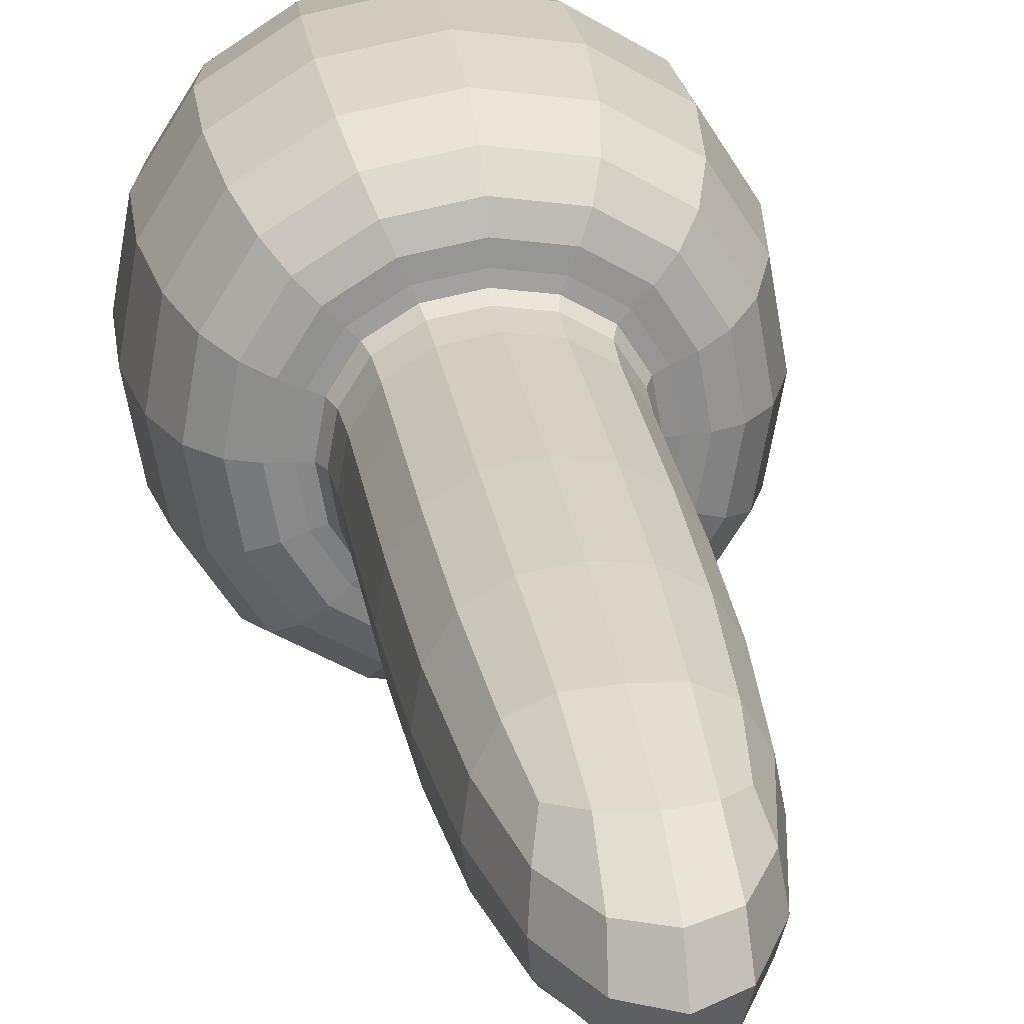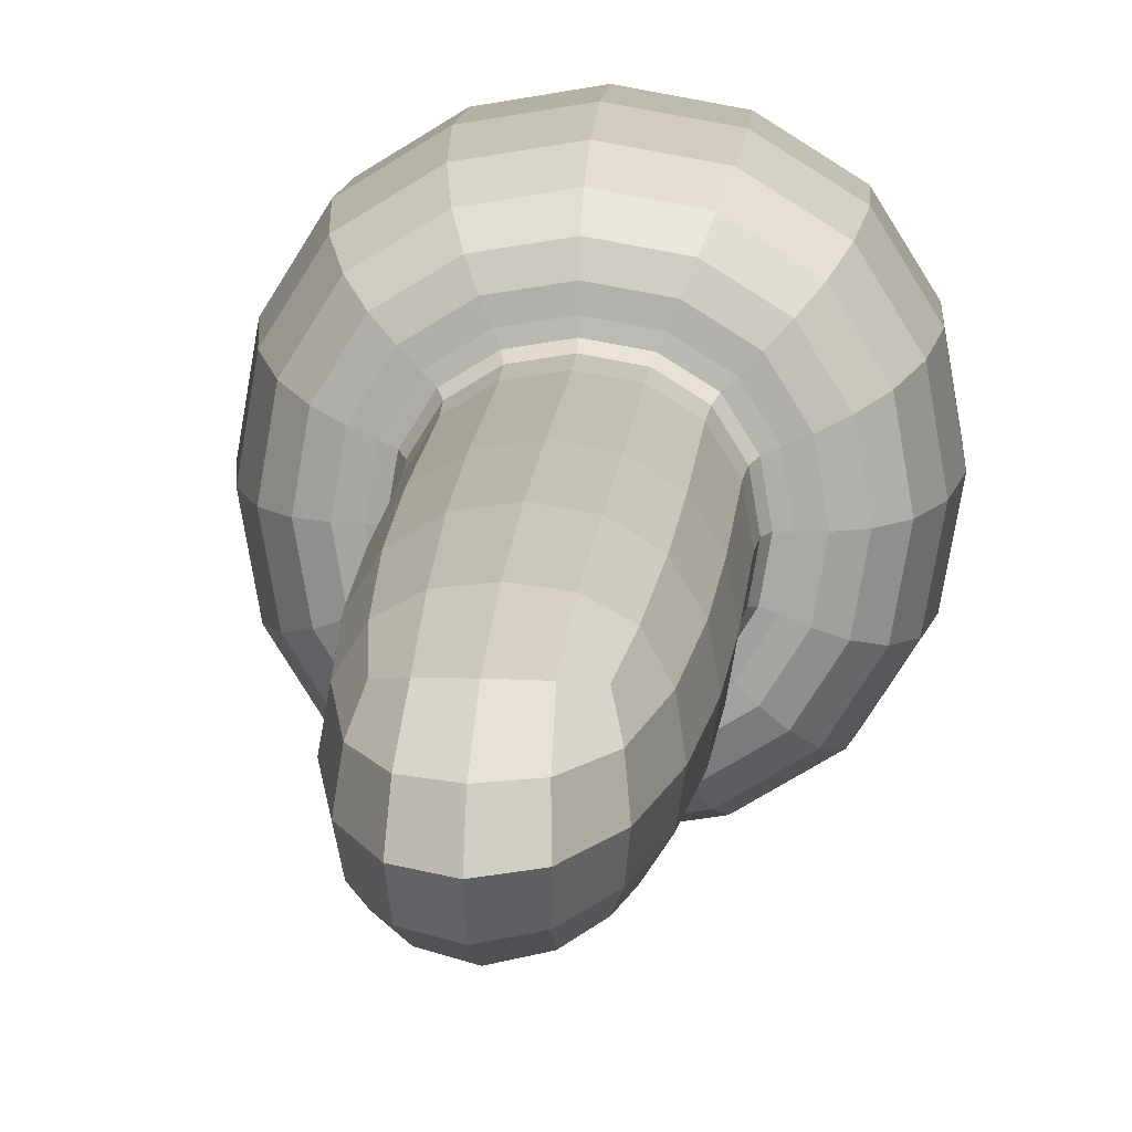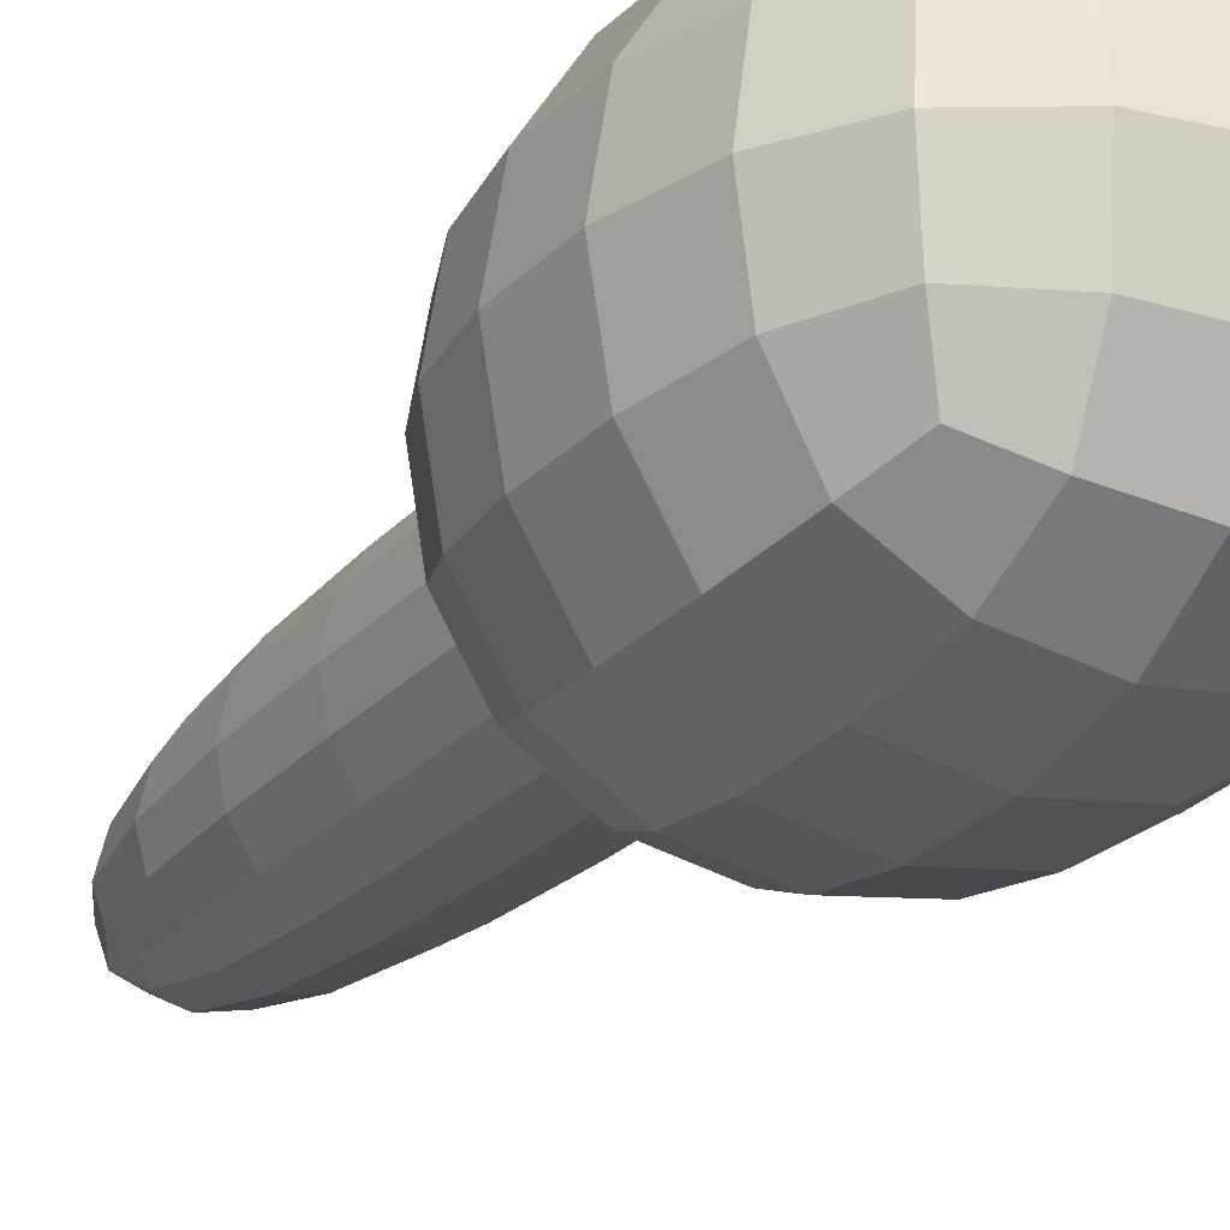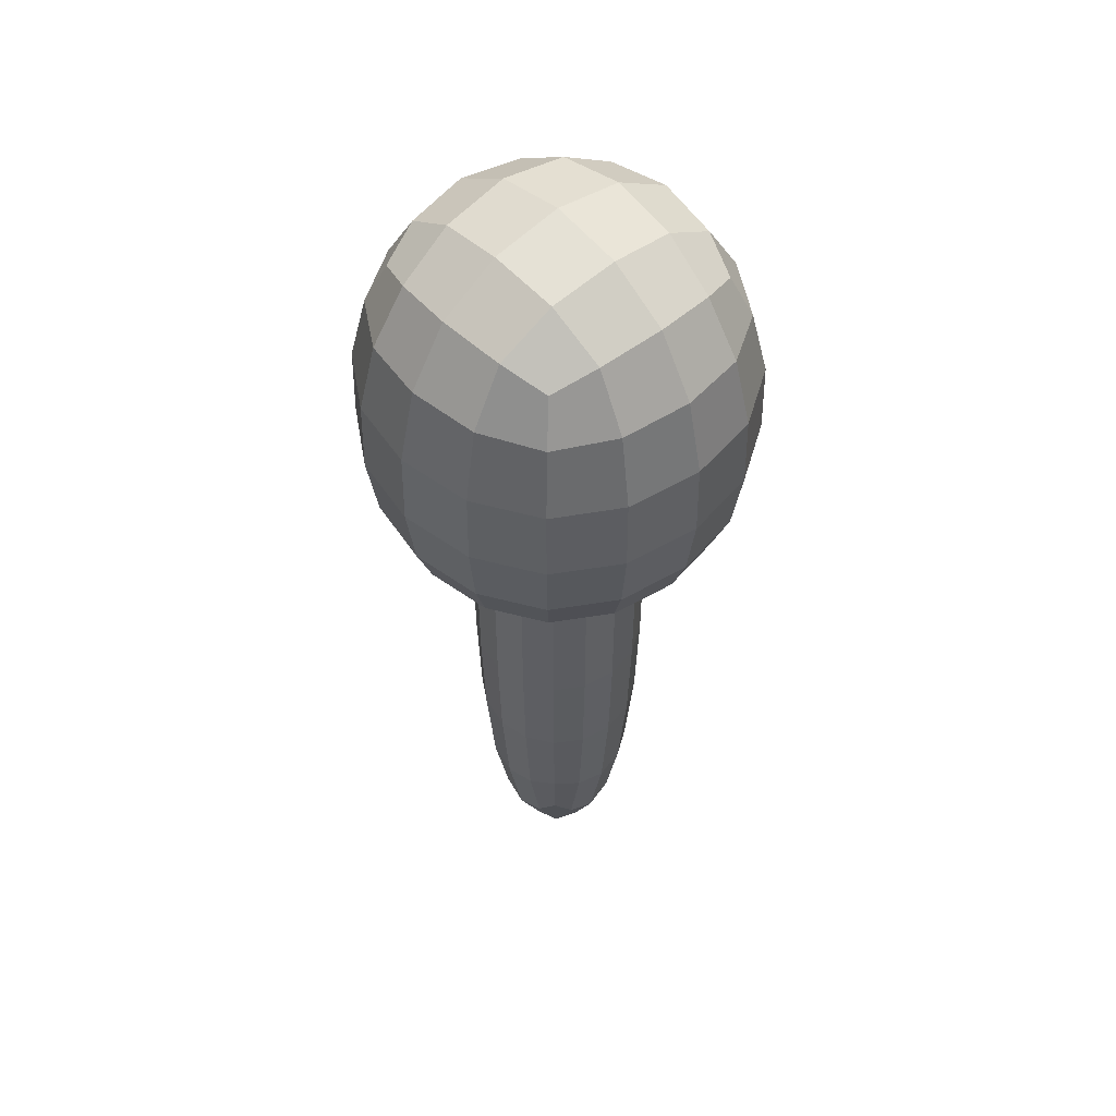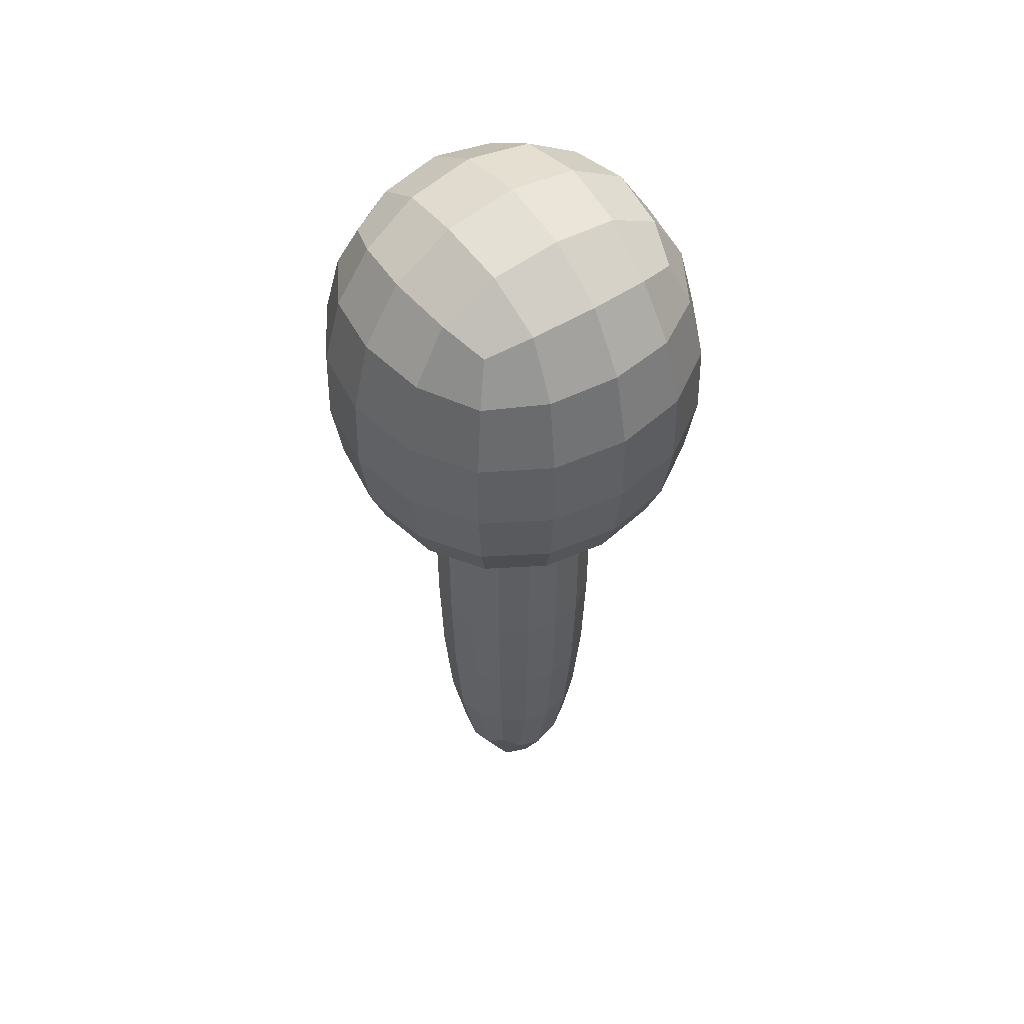
<metadata>
{"format":"obj","ext":"obj","renderer":"f3d","projection":"perspective","resolution":1024,"background":"white","views":[{"elev":26.5,"azim":171.0,"up":"+Y"},{"elev":14.1,"azim":-175.4,"up":"+Y"},{"elev":-24.4,"azim":-30.9,"up":"+Y"},{"elev":50.8,"azim":48.0,"up":"+Z"},{"elev":50.5,"azim":144.6,"up":"+Z"}]}
</metadata>
<code>
o Cube
v 0.6057 -0.6057 3.919
v 0.7319 -0.7319 2.506
v -0.6057 -0.6057 3.919
v -0.7319 -0.7319 2.506
v 0.6057 0.6057 3.919
v 0.7319 0.7319 2.506
v -0.6057 0.6057 3.919
v -0.7319 0.7319 2.506
v 0.4292 0.4292 2.102
v 0.4292 -0.4292 2.102
v -0.4292 -0.4292 2.102
v -0.4292 0.4292 2.102
v 0.3535 -0.3535 1.541
v 0.3535 0.3535 1.541
v -0.3535 0.3535 1.541
v -0.3535 -0.3535 1.541
v 0.2651 -0.2651 -0.4249
v 0.2651 0.2651 -0.4249
v -0.2651 0.2651 -0.4249
v -0.2651 -0.2651 -0.4249
v 0.4002 0.9377 2.506
v 0 1.006 2.506
v -0.4002 0.9377 2.506
v 0.9377 -0.4002 2.506
v 1.006 -0 2.506
v 0.9377 0.4002 2.506
v 0.6971 -0.6971 3.67
v 0.7635 -0.7635 3.288
v 0.7713 -0.7713 2.869
v -0.7713 0.7713 2.869
v -0.7635 0.7635 3.288
v -0.6971 0.6971 3.67
v -0.6971 -0.6971 3.67
v -0.7635 -0.7635 3.288
v -0.7713 -0.7713 2.869
v 0.6971 0.6971 3.67
v 0.7635 0.7635 3.288
v 0.7713 0.7713 2.869
v -0.694 -0.3593 4.008
v -0.7384 0 4.052
v -0.694 0.3593 4.008
v 0.3593 -0.694 4.008
v -0 -0.7384 4.052
v -0.3593 -0.694 4.008
v -0.9377 0.4002 2.506
v -1.006 0 2.506
v -0.9377 -0.4002 2.506
v -0.3593 0.694 4.008
v 0 0.7384 4.052
v 0.3593 0.694 4.008
v 0.694 0.3593 4.008
v 0.7384 0 4.052
v 0.694 -0.3593 4.008
v -0.4002 -0.9377 2.506
v -0 -1.006 2.506
v 0.4002 -0.9377 2.506
v 0.5499 -0.2347 2.102
v 0.5901 -0 2.102
v 0.5499 0.2347 2.102
v 0.2347 0.5499 2.102
v -0 0.5901 2.102
v -0.2347 0.5499 2.102
v -0.2347 -0.5499 2.102
v -0 -0.5901 2.102
v 0.2347 -0.5499 2.102
v -0.5499 0.2347 2.102
v -0.5901 0 2.102
v -0.5499 -0.2347 2.102
v 0.4978 0.4978 2.109
v 0.5805 0.5805 2.153
v 0.6633 0.6633 2.273
v 0.6633 -0.6633 2.273
v 0.5805 -0.5805 2.153
v 0.4978 -0.4978 2.109
v -0.6633 -0.6633 2.273
v -0.5805 -0.5805 2.153
v -0.4978 -0.4978 2.109
v -0.6633 0.6633 2.273
v -0.5805 0.5805 2.153
v -0.4978 0.4978 2.109
v 0.4529 -0.1933 1.541
v 0.4861 -0 1.541
v 0.4529 0.1933 1.541
v 0.1933 0.4529 1.541
v 0 0.4861 1.541
v -0.1933 0.4529 1.541
v -0.1933 -0.4529 1.541
v -0 -0.4861 1.541
v 0.1933 -0.4529 1.541
v -0.4529 0.1933 1.541
v -0.4861 0 1.541
v -0.4529 -0.1933 1.541
v -0.3854 -0.3854 2.094
v -0.363 -0.363 2.032
v -0.3547 -0.3547 1.865
v 0.3547 -0.3547 1.865
v 0.363 -0.363 2.032
v 0.3854 -0.3854 2.094
v 0.3547 0.3547 1.865
v 0.363 0.363 2.032
v 0.3854 0.3854 2.094
v -0.3854 0.3854 2.094
v -0.363 0.363 2.032
v -0.3547 0.3547 1.865
v 0.3038 -0.1573 -0.5478
v 0.3232 -0 -0.6095
v 0.3038 0.1573 -0.5478
v 0.1573 0.3038 -0.5478
v 0 0.3232 -0.6095
v -0.1573 0.3038 -0.5478
v -0.1573 -0.3038 -0.5478
v 0 -0.3232 -0.6095
v 0.1573 -0.3038 -0.5478
v -0.3038 0.1573 -0.5478
v -0.3232 0 -0.6095
v -0.3038 -0.1573 -0.5478
v -0.3516 -0.3516 1.036
v -0.3384 -0.3384 0.454
v -0.3057 -0.3057 -0.07771
v 0.3057 -0.3057 -0.07771
v 0.3384 -0.3384 0.454
v 0.3516 -0.3516 1.036
v 0.3057 0.3057 -0.07771
v 0.3384 0.3384 0.454
v 0.3516 0.3516 1.036
v -0.3516 0.3516 1.036
v -0.3384 0.3384 0.454
v -0.3057 0.3057 -0.07771
v 0.383 -0.383 4.197
v 0.4035 -0 4.261
v 0.383 0.383 4.197
v 0 -0.4035 4.261
v 0 0 4.331
v 0 0.4035 4.261
v -0.383 -0.383 4.197
v -0.4035 0 4.261
v -0.383 0.383 4.197
v -0.9883 -0.4218 2.87
v -0.9787 -0.4174 3.294
v -0.887 -0.3847 3.694
v -1.061 0 2.87
v -1.051 0 3.301
v -0.9513 -0 3.716
v -0.9883 0.4218 2.87
v -0.9787 0.4174 3.294
v -0.887 0.3847 3.694
v -0.4218 0.9883 2.87
v -0.4174 0.9787 3.294
v -0.3847 0.887 3.694
v 0 1.061 2.87
v 0 1.051 3.301
v -0 0.9513 3.716
v 0.4218 0.9883 2.87
v 0.4174 0.9787 3.294
v 0.3847 0.887 3.694
v 0.2108 -0.4938 2.094
v 0 -0.53 2.094
v -0.2108 -0.4938 2.094
v 0.1985 -0.465 2.032
v -0 -0.4991 2.032
v -0.1985 -0.465 2.032
v 0.194 -0.4544 1.865
v -0 -0.4877 1.865
v -0.194 -0.4544 1.865
v 0.4218 -0.9883 2.87
v 0.4174 -0.9787 3.294
v 0.3847 -0.887 3.694
v -0 -1.061 2.87
v -0 -1.051 3.301
v 0 -0.9513 3.716
v -0.4218 -0.9883 2.87
v -0.4174 -0.9787 3.294
v -0.3847 -0.887 3.694
v 0.9883 0.4218 2.87
v 0.9787 0.4174 3.294
v 0.887 0.3847 3.694
v 1.061 -0 2.87
v 1.051 -0 3.301
v 0.9513 0 3.716
v 0.9883 -0.4218 2.87
v 0.9787 -0.4174 3.294
v 0.887 -0.3847 3.694
v 0.8498 0.3627 2.273
v 0.912 -0 2.273
v 0.8498 -0.3627 2.273
v 0.7438 0.3175 2.153
v 0.7982 -0 2.153
v 0.7438 -0.3175 2.153
v 0.6377 0.2722 2.109
v 0.6844 -0 2.109
v 0.6377 -0.2722 2.109
v 0.3627 -0.8498 2.273
v -0 -0.912 2.273
v -0.3627 -0.8498 2.273
v 0.3175 -0.7438 2.153
v 0 -0.7982 2.153
v -0.3175 -0.7438 2.153
v 0.2722 -0.6377 2.109
v 0 -0.6844 2.109
v -0.2722 -0.6377 2.109
v -0.8498 -0.3627 2.273
v -0.912 0 2.273
v -0.8498 0.3627 2.273
v -0.7438 -0.3175 2.153
v -0.7982 0 2.153
v -0.7438 0.3175 2.153
v -0.6377 -0.2722 2.109
v -0.6844 -0 2.109
v -0.6377 0.2722 2.109
v -0.3627 0.8498 2.273
v 0 0.912 2.273
v 0.3627 0.8498 2.273
v -0.3175 0.7438 2.153
v -0 0.7982 2.153
v 0.3175 0.7438 2.153
v -0.2722 0.6377 2.109
v -0 0.6844 2.109
v 0.2722 0.6377 2.109
v 0.1923 -0.4505 1.035
v -0 -0.4835 1.034
v -0.1923 -0.4505 1.035
v 0.185 -0.4337 0.4449
v 0 -0.4656 0.4358
v -0.185 -0.4337 0.4449
v 0.1687 -0.3889 -0.1117
v 0 -0.4171 -0.1415
v -0.1687 -0.3889 -0.1117
v 0.4938 0.2108 2.094
v 0.53 0 2.094
v 0.4938 -0.2108 2.094
v 0.465 0.1985 2.032
v 0.4991 -0 2.032
v 0.465 -0.1985 2.032
v 0.4544 0.194 1.865
v 0.4877 -0 1.865
v 0.4544 -0.194 1.865
v -0.4938 -0.2108 2.094
v -0.53 -0 2.094
v -0.4938 0.2108 2.094
v -0.465 -0.1985 2.032
v -0.4991 0 2.032
v -0.465 0.1985 2.032
v -0.4544 -0.194 1.865
v -0.4877 0 1.865
v -0.4544 0.194 1.865
v -0.2108 0.4938 2.094
v -0 0.53 2.094
v 0.2108 0.4938 2.094
v -0.1985 0.465 2.032
v 0 0.4991 2.032
v 0.1985 0.465 2.032
v -0.194 0.4544 1.865
v 0 0.4877 1.865
v 0.194 0.4544 1.865
v 0.1676 0.1676 -0.8107
v 0.1766 0 -0.8997
v 0.1676 -0.1676 -0.8107
v 0 0.1766 -0.8997
v -0 -0 -0.9969
v 0 -0.1766 -0.8997
v -0.1676 0.1676 -0.8107
v -0.1766 -0 -0.8997
v -0.1676 -0.1676 -0.8107
v 0.4505 0.1923 1.035
v 0.4835 -0 1.034
v 0.4505 -0.1923 1.035
v 0.4337 0.185 0.4449
v 0.4656 -0 0.4358
v 0.4337 -0.185 0.4449
v 0.3889 0.1687 -0.1117
v 0.4171 -0 -0.1415
v 0.3889 -0.1687 -0.1117
v -0.4505 -0.1923 1.035
v -0.4835 -0 1.034
v -0.4505 0.1923 1.035
v -0.4337 -0.185 0.4449
v -0.4656 -0 0.4358
v -0.4337 0.185 0.4449
v -0.3889 -0.1687 -0.1117
v -0.4171 0 -0.1415
v -0.3889 0.1687 -0.1117
v -0.1923 0.4505 1.035
v -0 0.4835 1.034
v 0.1923 0.4505 1.035
v -0.185 0.4337 0.4449
v -0 0.4656 0.4358
v 0.185 0.4337 0.4449
v -0.1687 0.3889 -0.1117
v 0 0.4171 -0.1415
v 0.1687 0.3889 -0.1117
f 129 130 133 132
f 130 131 134 133
f 132 133 136 135
f 133 134 137 136
f 1 53 129 42
f 53 52 130 129
f 52 51 131 130
f 51 5 50 131
f 131 50 49 134
f 134 49 48 137
f 137 48 7 41
f 136 137 41 40
f 135 136 40 39
f 44 135 39 3
f 43 132 135 44
f 42 129 132 43
f 138 139 142 141
f 139 140 143 142
f 141 142 145 144
f 142 143 146 145
f 4 35 138 47
f 35 34 139 138
f 34 33 140 139
f 33 3 39 140
f 140 39 40 143
f 143 40 41 146
f 146 41 7 32
f 145 146 32 31
f 144 145 31 30
f 45 144 30 8
f 46 141 144 45
f 47 138 141 46
f 147 148 151 150
f 148 149 152 151
f 150 151 154 153
f 151 152 155 154
f 8 30 147 23
f 30 31 148 147
f 31 32 149 148
f 32 7 48 149
f 149 48 49 152
f 152 49 50 155
f 155 50 5 36
f 154 155 36 37
f 153 154 37 38
f 21 153 38 6
f 22 150 153 21
f 23 147 150 22
f 156 157 160 159
f 157 158 161 160
f 159 160 163 162
f 160 161 164 163
f 10 65 156 98
f 65 64 157 156
f 64 63 158 157
f 63 11 93 158
f 158 93 94 161
f 161 94 95 164
f 164 95 16 87
f 163 164 87 88
f 162 163 88 89
f 96 162 89 13
f 97 159 162 96
f 98 156 159 97
f 165 166 169 168
f 166 167 170 169
f 168 169 172 171
f 169 170 173 172
f 2 29 165 56
f 29 28 166 165
f 28 27 167 166
f 27 1 42 167
f 167 42 43 170
f 170 43 44 173
f 173 44 3 33
f 172 173 33 34
f 171 172 34 35
f 54 171 35 4
f 55 168 171 54
f 56 165 168 55
f 174 175 178 177
f 175 176 179 178
f 177 178 181 180
f 178 179 182 181
f 6 38 174 26
f 38 37 175 174
f 37 36 176 175
f 36 5 51 176
f 176 51 52 179
f 179 52 53 182
f 182 53 1 27
f 181 182 27 28
f 180 181 28 29
f 24 180 29 2
f 25 177 180 24
f 26 174 177 25
f 183 184 187 186
f 184 185 188 187
f 186 187 190 189
f 187 188 191 190
f 6 26 183 71
f 26 25 184 183
f 25 24 185 184
f 24 2 72 185
f 185 72 73 188
f 188 73 74 191
f 191 74 10 57
f 190 191 57 58
f 189 190 58 59
f 69 189 59 9
f 70 186 189 69
f 71 183 186 70
f 192 193 196 195
f 193 194 197 196
f 195 196 199 198
f 196 197 200 199
f 2 56 192 72
f 56 55 193 192
f 55 54 194 193
f 54 4 75 194
f 194 75 76 197
f 197 76 77 200
f 200 77 11 63
f 199 200 63 64
f 198 199 64 65
f 74 198 65 10
f 73 195 198 74
f 72 192 195 73
f 201 202 205 204
f 202 203 206 205
f 204 205 208 207
f 205 206 209 208
f 4 47 201 75
f 47 46 202 201
f 46 45 203 202
f 45 8 78 203
f 203 78 79 206
f 206 79 80 209
f 209 80 12 66
f 208 209 66 67
f 207 208 67 68
f 77 207 68 11
f 76 204 207 77
f 75 201 204 76
f 210 211 214 213
f 211 212 215 214
f 213 214 217 216
f 214 215 218 217
f 8 23 210 78
f 23 22 211 210
f 22 21 212 211
f 21 6 71 212
f 212 71 70 215
f 215 70 69 218
f 218 69 9 60
f 217 218 60 61
f 216 217 61 62
f 80 216 62 12
f 79 213 216 80
f 78 210 213 79
f 219 220 223 222
f 220 221 224 223
f 222 223 226 225
f 223 224 227 226
f 13 89 219 122
f 89 88 220 219
f 88 87 221 220
f 87 16 117 221
f 221 117 118 224
f 224 118 119 227
f 227 119 20 111
f 226 227 111 112
f 225 226 112 113
f 120 225 113 17
f 121 222 225 120
f 122 219 222 121
f 228 229 232 231
f 229 230 233 232
f 231 232 235 234
f 232 233 236 235
f 9 59 228 101
f 59 58 229 228
f 58 57 230 229
f 57 10 98 230
f 230 98 97 233
f 233 97 96 236
f 236 96 13 81
f 235 236 81 82
f 234 235 82 83
f 99 234 83 14
f 100 231 234 99
f 101 228 231 100
f 237 238 241 240
f 238 239 242 241
f 240 241 244 243
f 241 242 245 244
f 11 68 237 93
f 68 67 238 237
f 67 66 239 238
f 66 12 102 239
f 239 102 103 242
f 242 103 104 245
f 245 104 15 90
f 244 245 90 91
f 243 244 91 92
f 95 243 92 16
f 94 240 243 95
f 93 237 240 94
f 246 247 250 249
f 247 248 251 250
f 249 250 253 252
f 250 251 254 253
f 12 62 246 102
f 62 61 247 246
f 61 60 248 247
f 60 9 101 248
f 248 101 100 251
f 251 100 99 254
f 254 99 14 84
f 253 254 84 85
f 252 253 85 86
f 104 252 86 15
f 103 249 252 104
f 102 246 249 103
f 255 256 259 258
f 256 257 260 259
f 258 259 262 261
f 259 260 263 262
f 18 107 255 108
f 107 106 256 255
f 106 105 257 256
f 105 17 113 257
f 257 113 112 260
f 260 112 111 263
f 263 111 20 116
f 262 263 116 115
f 261 262 115 114
f 110 261 114 19
f 109 258 261 110
f 108 255 258 109
f 264 265 268 267
f 265 266 269 268
f 267 268 271 270
f 268 269 272 271
f 14 83 264 125
f 83 82 265 264
f 82 81 266 265
f 81 13 122 266
f 266 122 121 269
f 269 121 120 272
f 272 120 17 105
f 271 272 105 106
f 270 271 106 107
f 123 270 107 18
f 124 267 270 123
f 125 264 267 124
f 273 274 277 276
f 274 275 278 277
f 276 277 280 279
f 277 278 281 280
f 16 92 273 117
f 92 91 274 273
f 91 90 275 274
f 90 15 126 275
f 275 126 127 278
f 278 127 128 281
f 281 128 19 114
f 280 281 114 115
f 279 280 115 116
f 119 279 116 20
f 118 276 279 119
f 117 273 276 118
f 282 283 286 285
f 283 284 287 286
f 285 286 289 288
f 286 287 290 289
f 15 86 282 126
f 86 85 283 282
f 85 84 284 283
f 84 14 125 284
f 284 125 124 287
f 287 124 123 290
f 290 123 18 108
f 289 290 108 109
f 288 289 109 110
f 128 288 110 19
f 127 285 288 128
f 126 282 285 127

</code>
